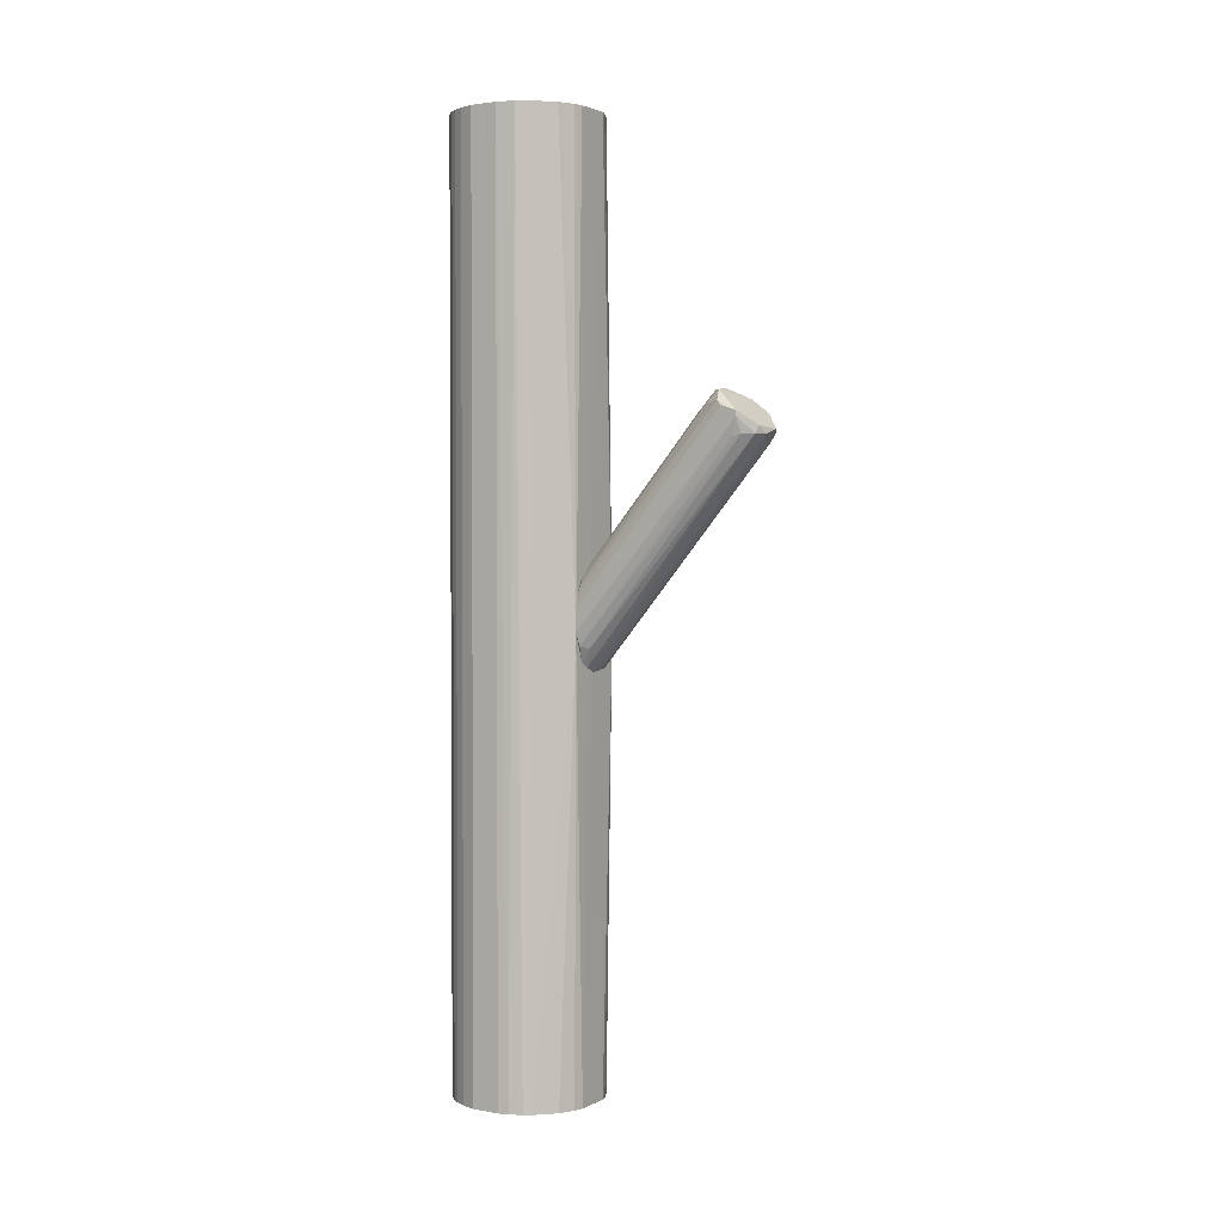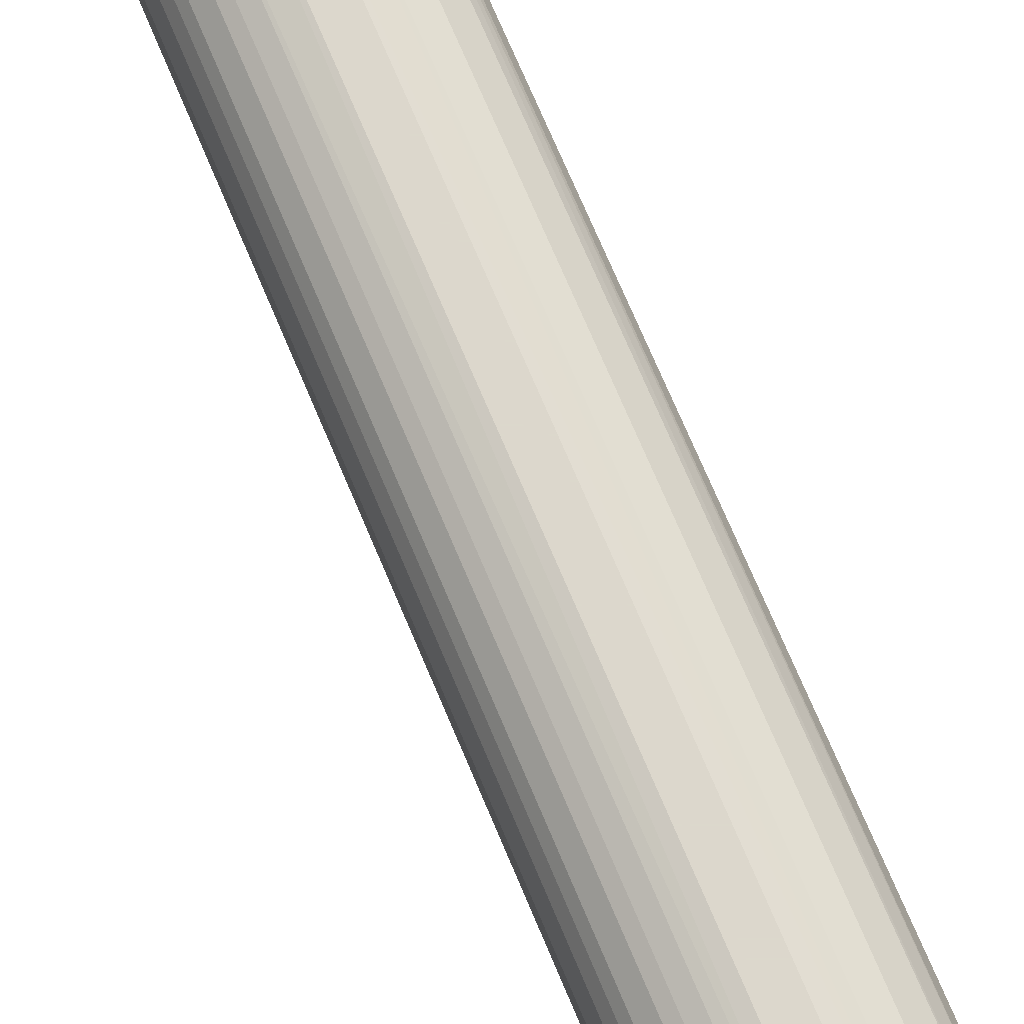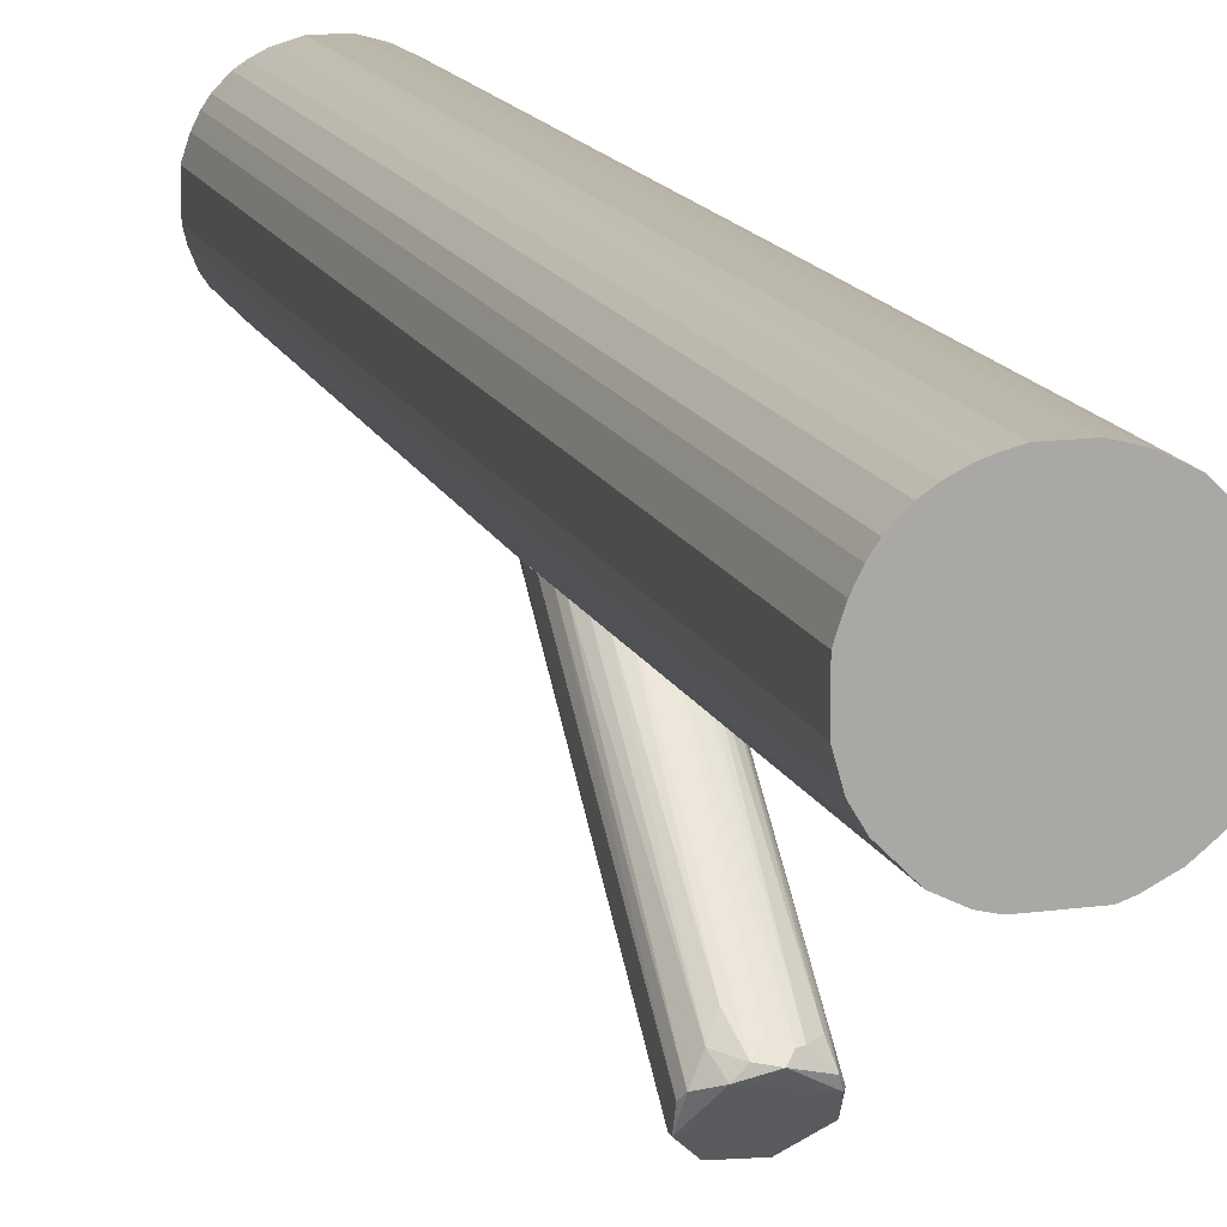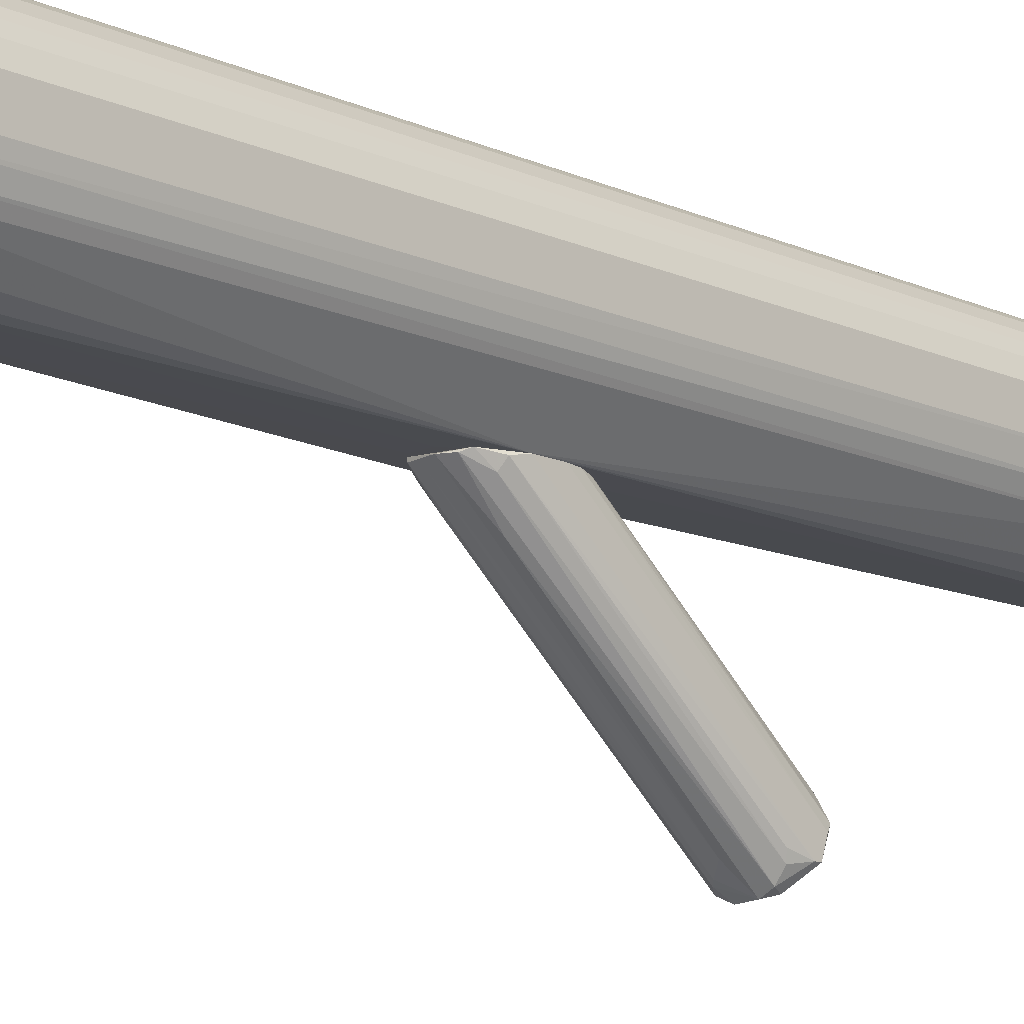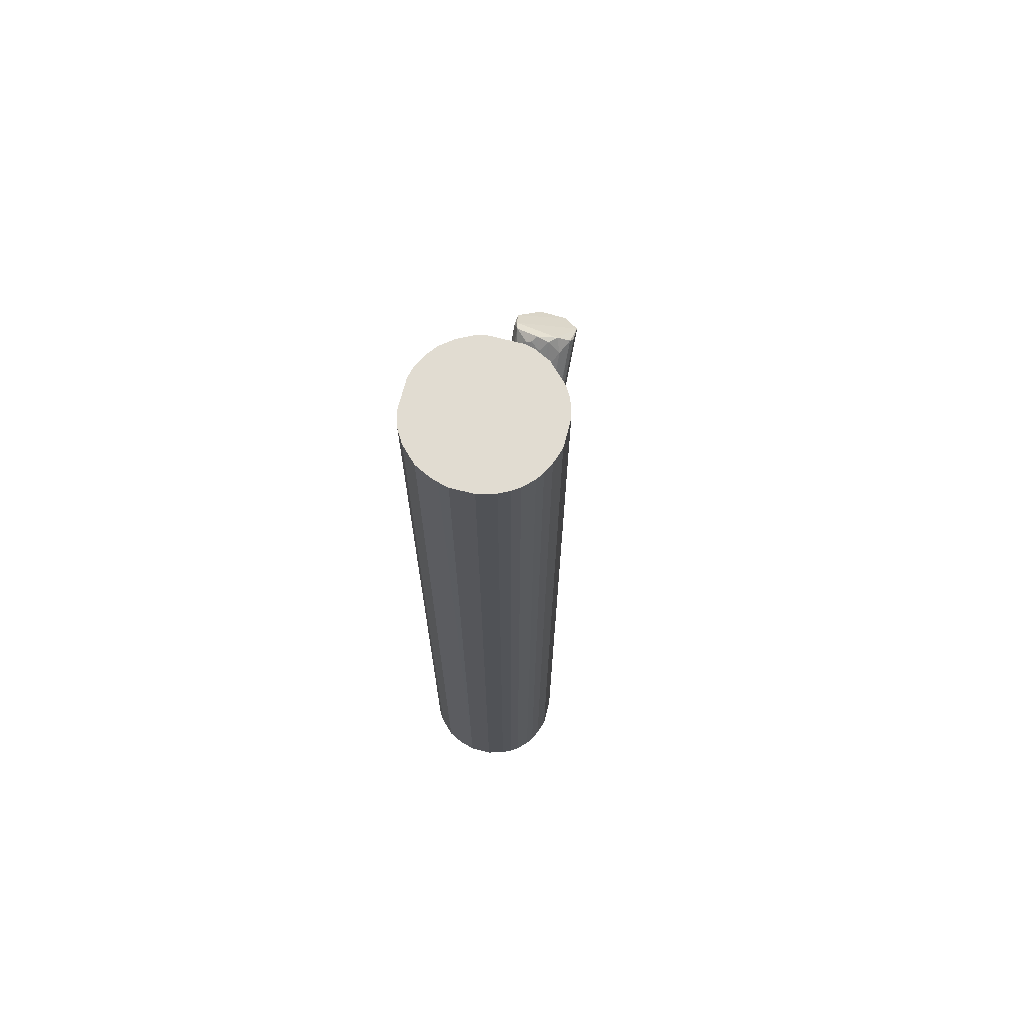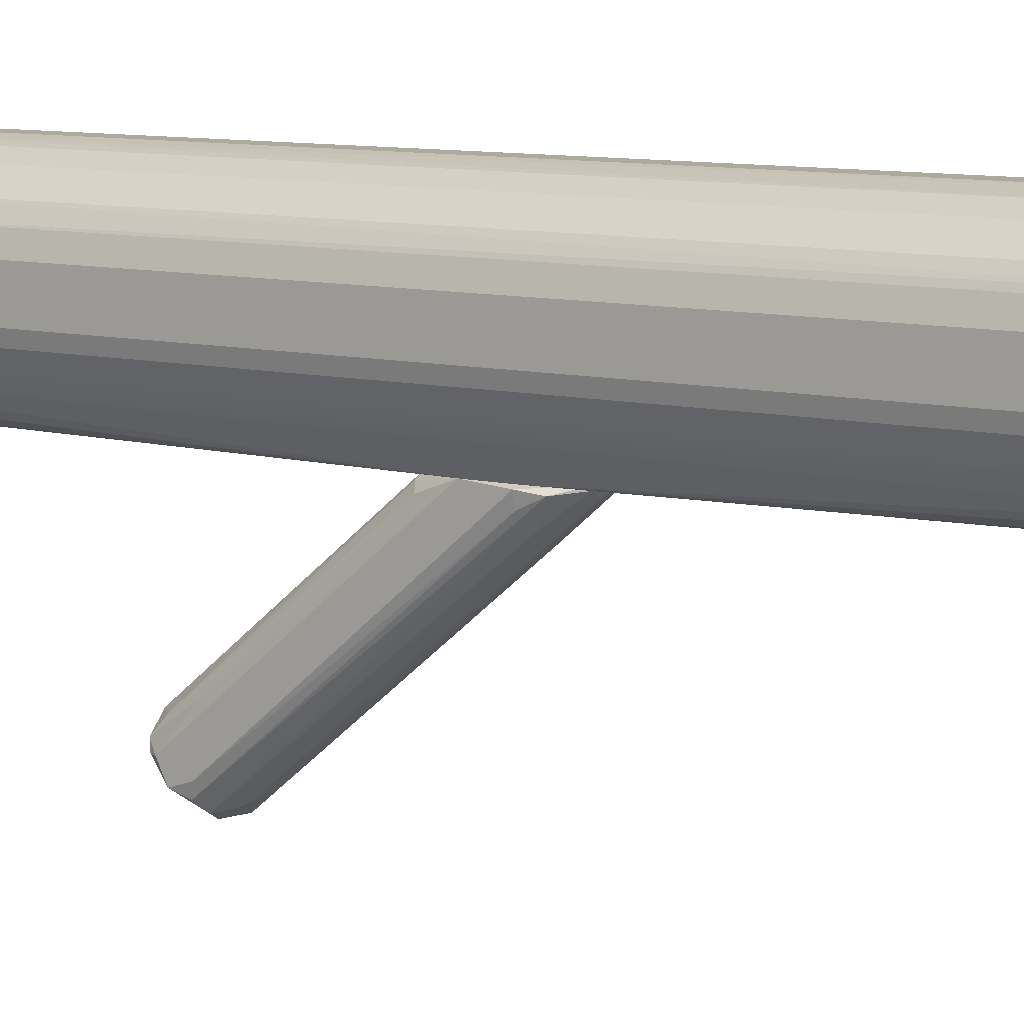
<metadata>
{"format":"obj","ext":"obj","renderer":"f3d","projection":"perspective","resolution":1024,"background":"white","views":[{"elev":2.2,"azim":-58.2,"up":"+Z"},{"elev":72.8,"azim":-22.9,"up":"+Y"},{"elev":14.2,"azim":-16.5,"up":"+Y"},{"elev":-13.4,"azim":-135.6,"up":"+Y"},{"elev":69.0,"azim":-165.5,"up":"+Z"},{"elev":9.0,"azim":123.8,"up":"+Y"}]}
</metadata>
<code>
o convex_0
v -0.003748 -0.008471 0.03037
v -0.00294 -0.05301 0.05142
v -0.00618 -0.05139 0.05142
v -0.002131 0.005303 -0.01822
v 0.01002 -0.04248 0.06033
v 0.01002 0.005298 -0.006881
v -0.01023 -0.04247 0.05953
v -0.01023 0.006114 -0.006073
v 0.004348 0.006114 0.01256
v 0.006777 -0.05139 0.05223
v 0.001107 -0.03762 0.0652
v -0.008608 0.005303 0.008512
v 0.004348 0.005298 -0.01741
v 0.01002 0.006114 0.002845
v -0.006989 -0.036 0.06033
v -0.01023 -0.04734 0.05791
v -0.0078 0.002873 -0.01093
v 0.007586 -0.036 0.05953
v 0.01002 -0.04734 0.0579
v 0.002726 -0.04977 0.04737
v 0.008397 0.004487 -0.01173
v -0.00294 0.006114 0.01337
v -0.009419 -0.04572 0.05062
v 0.009207 -0.04895 0.05386
v -0.01023 0.006114 0.00122
v 0.008397 0.002867 0.01175
v -0.00294 -0.03681 0.06438
v 0.002726 -0.036 0.06358
v 0.004348 0.006114 -0.01741
v -0.00537 0.005303 -0.0166
v -0.009419 -0.04085 0.06115
v 0.001107 0.003683 -0.0166
v 0.003537 -0.05301 0.05305
v -0.009419 0.005303 -0.01012
v 0.001107 -0.000368 0.02147
v -0.006989 0.006114 0.01013
v 0.008397 -0.04005 0.06276
v -0.00537 -0.03924 0.06438
v -0.001321 -0.04734 0.04414
v 0.005967 0.004487 0.01337
v 0.005967 -0.001185 -0.008498
v 0.004346 -0.05058 0.049
v -0.01023 -0.04734 0.05627
v 0.004346 -0.036 0.06277
v -0.008608 -0.04815 0.05142
v -0.003748 -0.00523 -0.005264
v 0.01002 -0.04571 0.05304
v 0.009207 -0.04248 0.06195
v -0.000512 -0.03438 0.06196
v 0.009207 0.002057 -0.006881
v -0.00537 -0.0522 0.05386
v 0.009207 -0.03276 0.05223
v -0.006989 0.006114 -0.01498
v -0.004559 -0.03195 0.05791
v -0.009419 0.006114 0.00527
v -0.00537 0.002873 0.0158
f 54 1 56
f 5 6 14
f 8 9 14
f 7 8 16
f 6 5 19
f 9 8 22
f 19 10 24
f 10 21 24
f 8 7 25
f 22 8 25
f 22 1 27
f 13 4 29
f 14 6 29
f 8 14 29
f 6 21 29
f 21 13 29
f 3 17 30
f 15 12 31
f 7 16 31
f 4 13 32
f 13 20 32
f 10 19 33
f 9 22 35
f 28 9 35
f 12 15 36
f 22 25 36
f 26 18 37
f 27 15 38
f 11 27 38
f 15 31 38
f 31 16 38
f 20 2 39
f 4 32 39
f 32 20 39
f 14 9 40
f 26 14 40
f 18 26 40
f 13 21 41
f 21 10 41
f 2 20 42
f 20 13 42
f 33 2 42
f 10 33 42
f 41 10 42
f 13 41 42
f 3 16 43
f 16 8 43
f 8 34 43
f 34 23 43
f 28 11 44
f 9 28 44
f 11 37 44
f 37 18 44
f 40 9 44
f 18 40 44
f 17 3 45
f 23 34 45
f 34 17 45
f 3 43 45
f 43 23 45
f 2 3 46
f 3 30 46
f 30 4 46
f 39 2 46
f 4 39 46
f 6 19 47
f 19 24 47
f 19 5 48
f 5 37 48
f 37 11 48
f 11 38 48
f 38 16 48
f 27 11 49
f 22 27 49
f 11 28 49
f 35 22 49
f 28 35 49
f 21 6 50
f 24 21 50
f 6 47 50
f 47 24 50
f 3 2 51
f 16 3 51
f 2 33 51
f 33 19 51
f 19 48 51
f 48 16 51
f 5 14 52
f 14 26 52
f 37 5 52
f 26 37 52
f 29 4 53
f 8 29 53
f 4 30 53
f 30 17 53
f 34 8 53
f 17 34 53
f 15 27 54
f 27 1 54
f 25 7 55
f 31 12 55
f 7 31 55
f 12 36 55
f 36 25 55
f 1 22 56
f 36 15 56
f 22 36 56
f 15 54 56
o convex_1
v -0.003749 0.05309 0.1494
v -0.00294 0.006114 -0.01899
v 0.002727 0.006114 -0.01899
v 0.003536 0.05309 -0.1494
v 0.02297 0.02475 0.1494
v -0.02319 0.02556 0.1494
v -0.02319 0.03446 -0.1494
v 0.01974 0.01664 -0.1494
v -0.01347 0.01017 -0.1494
v -0.008607 0.007737 0.1494
v 0.02055 0.04175 -0.1494
v 0.01406 0.04904 0.1494
v -0.01509 0.04823 0.1494
v 0.01326 0.01017 0.1494
v -0.01266 0.04985 -0.1494
v 0.008394 0.007737 -0.1494
v -0.02076 0.01827 -0.1494
v 0.02135 0.04013 0.1494
v -0.01914 0.01583 0.1494
v 0.02297 0.03527 -0.1494
v -0.02157 0.03932 0.1494
v 0.01002 0.006114 0.001199
v -0.01833 0.04499 -0.1494
v -0.01023 0.006114 -0.006846
v 0.01406 0.04904 -0.1494
v 0.01974 0.01664 0.1494
v 0.005967 0.006928 0.1494
v 0.02297 0.02475 -0.1494
v 0.006776 0.05227 0.1494
v -0.005367 0.006928 -0.1494
v -0.003749 0.05309 -0.1494
v -0.02319 0.02556 -0.1494
v 0.02297 0.03527 0.1494
v -0.02319 0.03446 0.1494
v 0.0165 0.0126 -0.1494
v -0.00942 0.05146 0.1494
v 0.01892 0.04418 0.1494
v -0.02157 0.01989 0.1494
v 0.01731 0.01341 0.1494
v -0.01914 0.01583 -0.1494
v 0.009207 0.05147 -0.1494
v 0.02216 0.0215 0.1494
v -0.01833 0.04499 0.1494
v -0.01347 0.01017 0.1494
v -0.01995 0.04256 -0.1494
v 0.003536 0.05309 0.1494
v 0.005967 0.006928 -0.1494
v -0.005367 0.006928 0.1494
v 0.02216 0.0215 -0.1494
v 0.01892 0.04418 -0.1494
v -0.00942 0.05146 -0.1494
v -0.02238 0.02231 -0.1494
v -0.02157 0.03932 -0.1494
v -0.01509 0.04823 -0.1494
v 0.009207 0.05147 0.1494
v 0.01326 0.01017 -0.1494
v -0.008607 0.007737 -0.1494
v -0.01266 0.04985 0.1494
v -0.01995 0.04256 0.1494
v 0.02135 0.04013 -0.1494
v -0.006989 0.05227 0.1494
v -0.002131 0.006114 0.01255
v 0.008394 0.007737 0.1494
v 0.01002 0.006114 -0.008455
f 112 91 120
f 61 57 62
f 63 60 64
f 63 64 65
f 61 62 66
f 64 60 67
f 57 61 68
f 62 57 69
f 61 66 70
f 60 63 71
f 65 64 72
f 63 65 73
f 68 61 74
f 66 62 75
f 64 67 76
f 62 69 77
f 58 59 78
f 71 63 79
f 58 78 80
f 67 60 81
f 61 70 82
f 70 66 83
f 76 61 84
f 64 76 84
f 57 68 85
f 59 58 86
f 65 72 86
f 58 80 86
f 57 60 87
f 60 71 87
f 62 63 88
f 63 73 88
f 74 61 89
f 61 76 89
f 76 74 89
f 63 62 90
f 62 77 90
f 77 63 90
f 72 64 91
f 69 57 92
f 74 67 93
f 68 74 93
f 81 68 93
f 75 62 94
f 73 75 94
f 70 78 95
f 64 82 95
f 82 70 95
f 91 64 95
f 73 65 96
f 75 73 96
f 65 80 96
f 80 75 96
f 81 60 97
f 68 81 97
f 60 85 97
f 61 82 98
f 82 64 98
f 84 61 98
f 77 69 99
f 69 79 99
f 66 75 100
f 80 66 100
f 75 80 100
f 79 63 101
f 99 79 101
f 60 57 102
f 57 85 102
f 85 60 102
f 59 86 103
f 86 72 103
f 66 80 104
f 83 66 104
f 64 84 105
f 98 64 105
f 84 98 105
f 67 81 106
f 93 67 106
f 81 93 106
f 87 71 107
f 71 92 107
f 62 88 108
f 88 73 108
f 94 62 108
f 73 94 108
f 63 77 109
f 101 63 109
f 77 101 109
f 69 71 110
f 71 79 110
f 79 69 110
f 85 68 111
f 68 97 111
f 97 85 111
f 72 91 112
f 80 65 113
f 65 86 113
f 86 80 113
f 71 69 114
f 69 92 114
f 92 71 114
f 77 99 115
f 101 77 115
f 99 101 115
f 67 74 116
f 76 67 116
f 74 76 116
f 57 87 117
f 92 57 117
f 87 107 117
f 107 92 117
f 80 78 118
f 78 83 118
f 104 80 118
f 83 104 118
f 78 70 119
f 70 83 119
f 83 78 119
f 78 59 120
f 95 78 120
f 91 95 120
f 59 103 120
f 103 72 120
f 72 112 120

</code>
